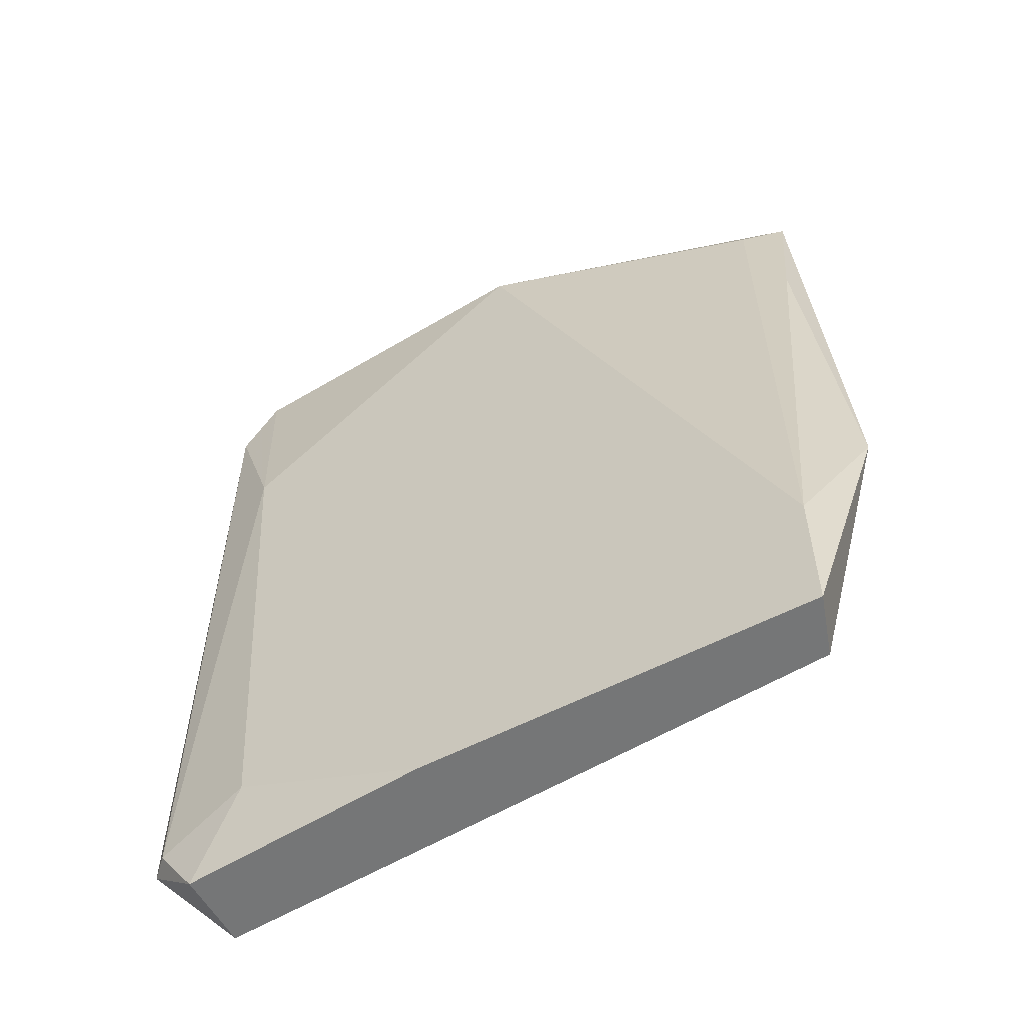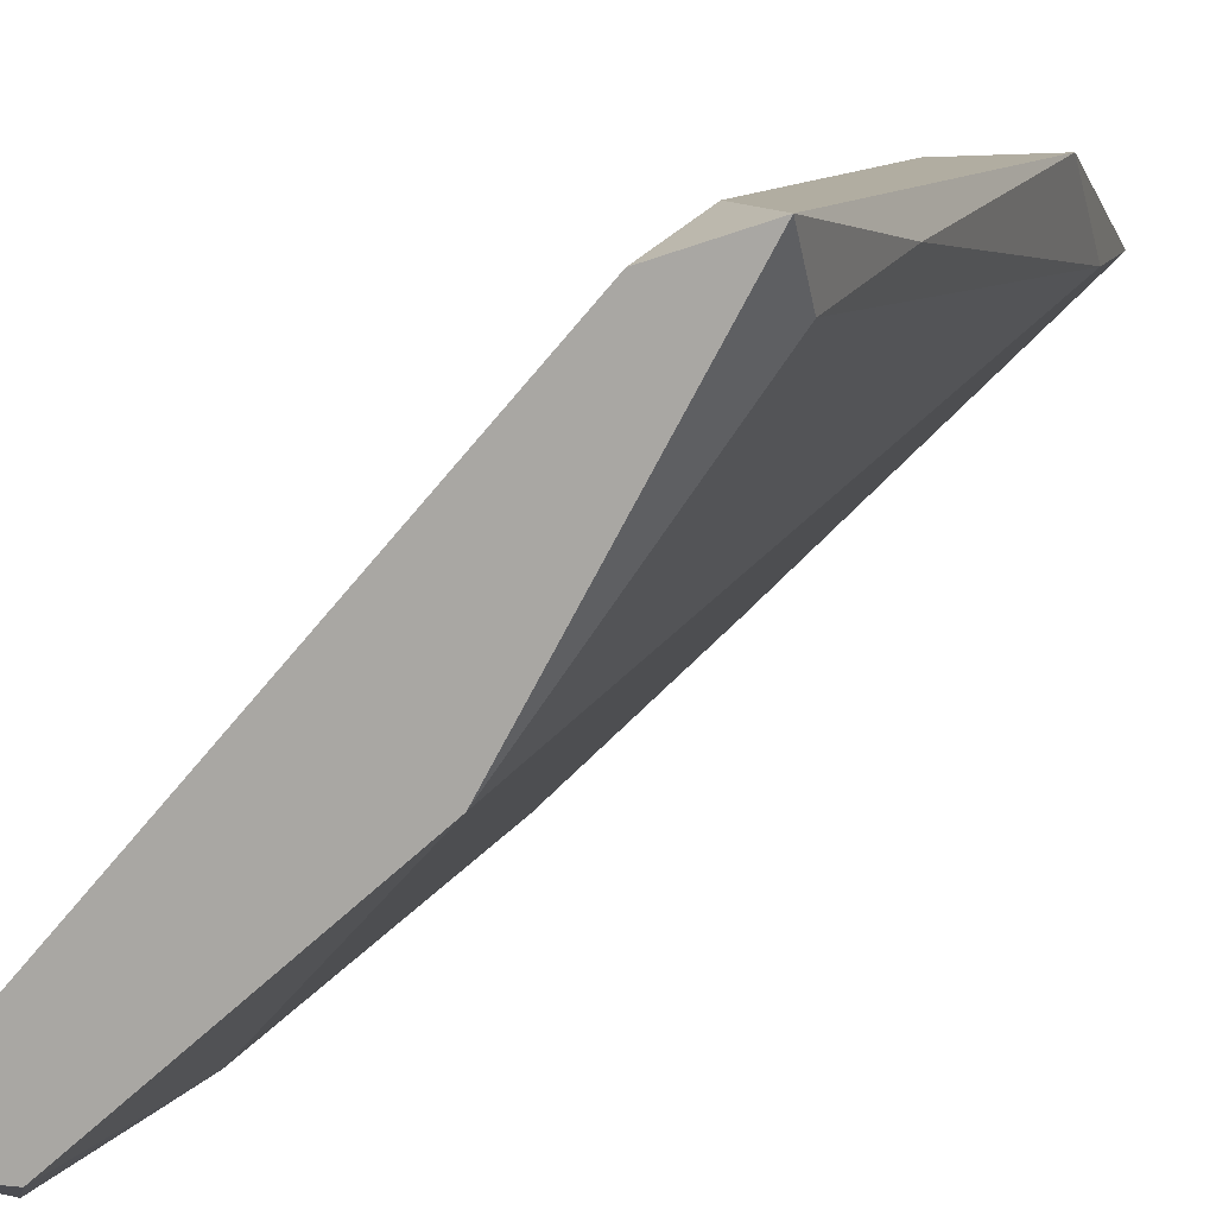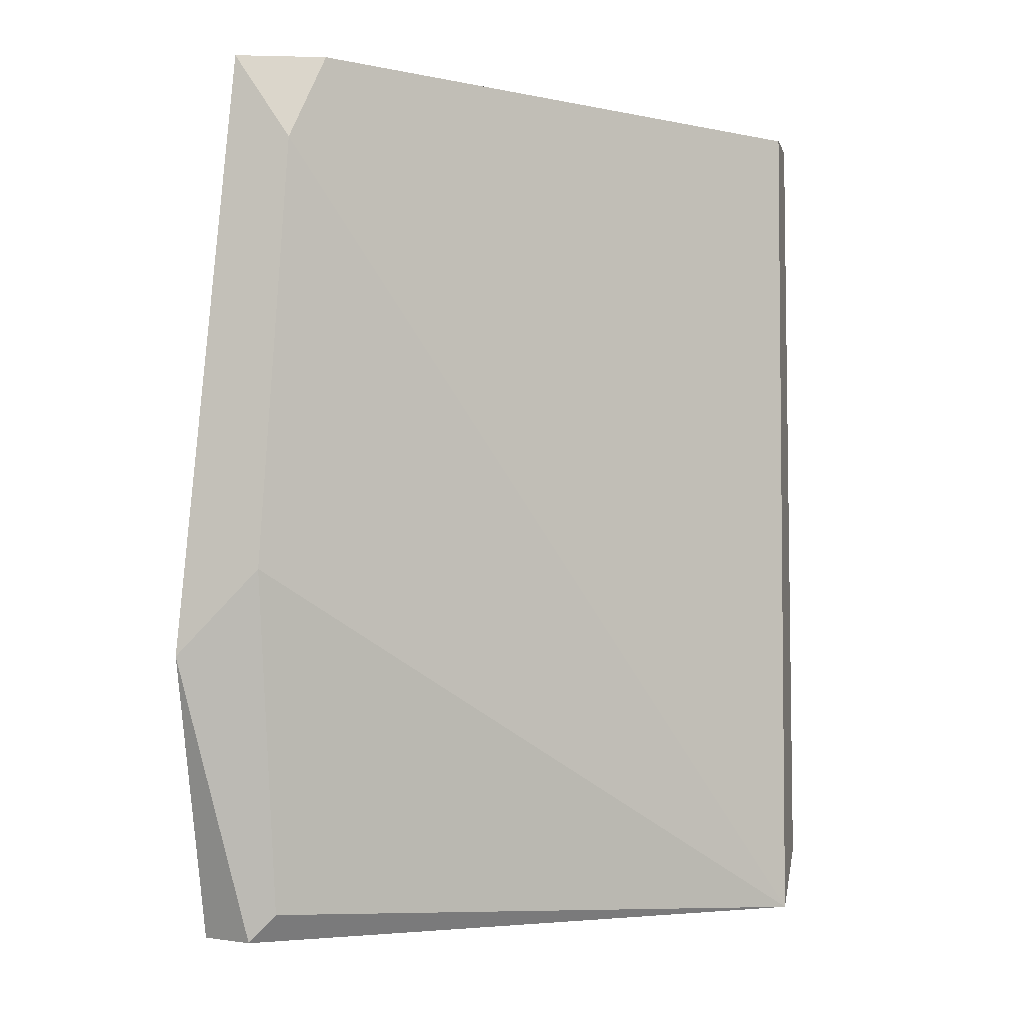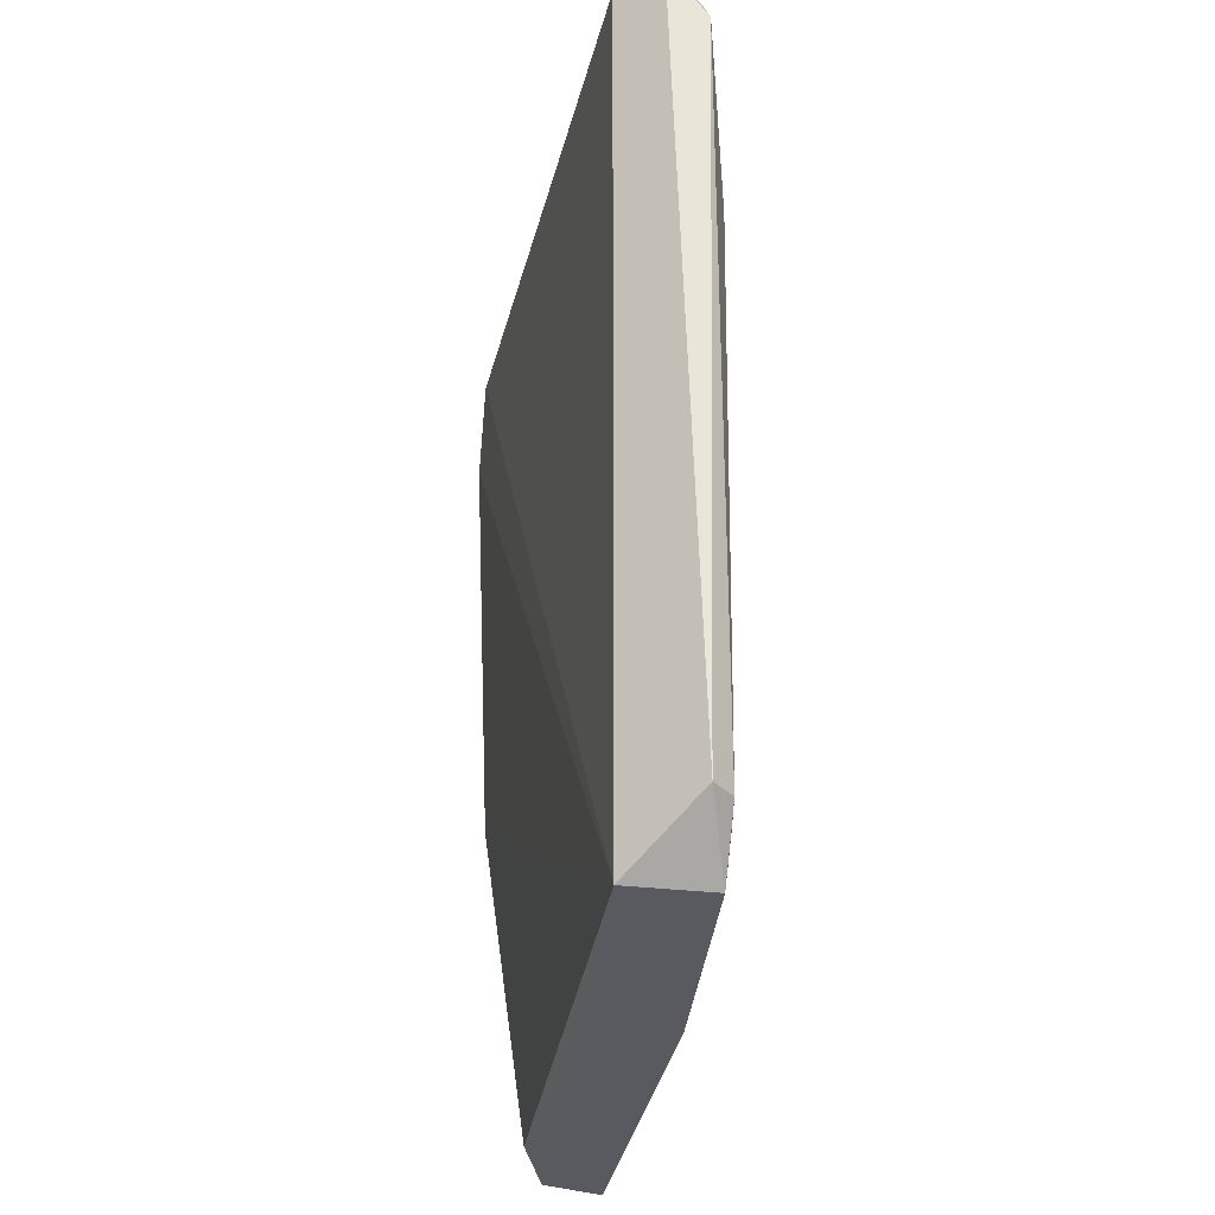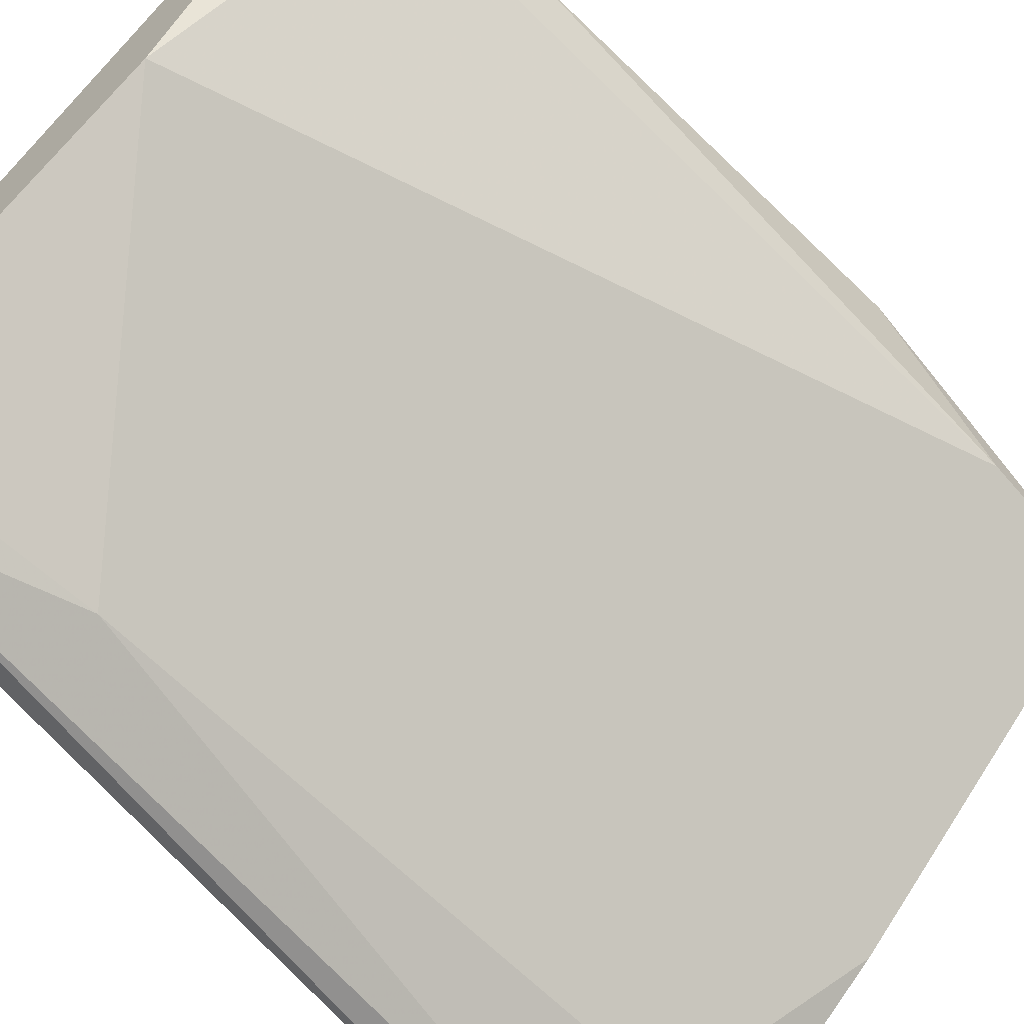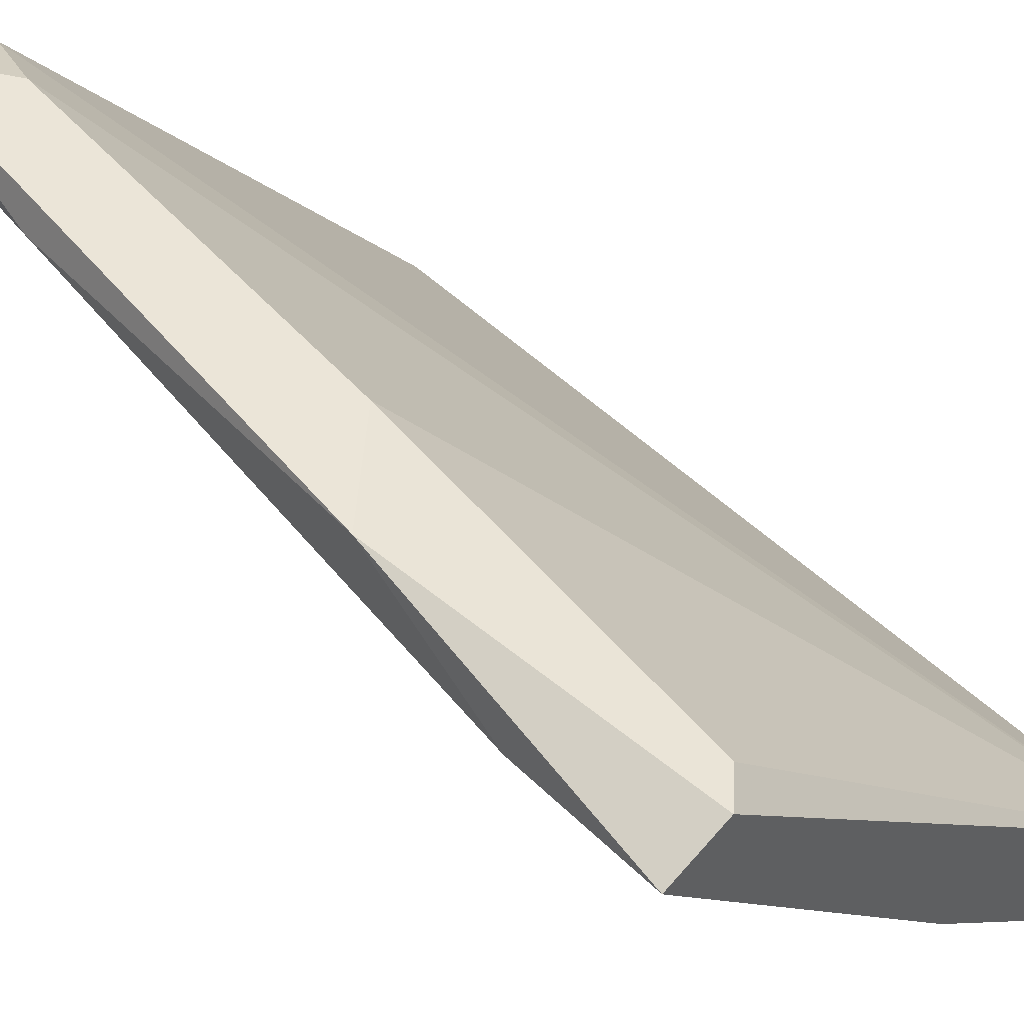
<metadata>
{"format":"obj","ext":"obj","renderer":"f3d","projection":"perspective","resolution":1024,"background":"white","views":[{"elev":-56.7,"azim":73.6,"up":"+Z"},{"elev":10.3,"azim":15.1,"up":"+Y"},{"elev":-3.8,"azim":-166.1,"up":"+Z"},{"elev":-31.9,"azim":-54.4,"up":"+Z"},{"elev":-65.7,"azim":40.9,"up":"+Y"},{"elev":45.8,"azim":138.6,"up":"+Y"}]}
</metadata>
<code>
v 0.8935 0.3053 0.1895
v 0.8538 0.2633 0.141
v 0.856 0.2633 0.141
v 0.8538 0.2656 0.205
v 0.8869 0.3075 0.1984
v 0.8958 0.3009 0.1365
v 0.8781 0.2832 0.205
v 0.8538 0.27 0.1365
v 0.8891 0.3031 0.1388
v 0.8538 0.27 0.205
v 0.8604 0.2656 0.1873
v 0.8913 0.3075 0.205
v 0.8891 0.3075 0.1652
v 0.8737 0.2788 0.1365
v 0.8958 0.3075 0.1586
v 0.856 0.2634 0.2006
v 0.8847 0.3053 0.205
v 0.8958 0.3009 0.1476
v 0.8626 0.2678 0.1432
v 0.8913 0.3031 0.2006
v 0.8913 0.3031 0.1365
v 0.8582 0.2656 0.1365
v 0.8582 0.2656 0.205
f 12 17 23
f 2 4 8
f 8 4 10
f 8 5 13
f 9 8 13
f 5 12 13
f 8 6 14
f 7 11 14
f 12 1 15
f 13 12 15
f 2 3 16
f 4 2 16
f 3 11 16
f 5 8 17
f 10 4 17
f 8 10 17
f 12 5 17
f 14 6 18
f 7 14 18
f 15 1 18
f 6 15 18
f 11 3 19
f 14 11 19
f 1 12 20
f 12 7 20
f 18 1 20
f 7 18 20
f 6 8 21
f 8 9 21
f 9 13 21
f 15 6 21
f 13 15 21
f 3 2 22
f 2 8 22
f 8 14 22
f 19 3 22
f 14 19 22
f 11 7 23
f 7 12 23
f 4 16 23
f 16 11 23
f 17 4 23

</code>
